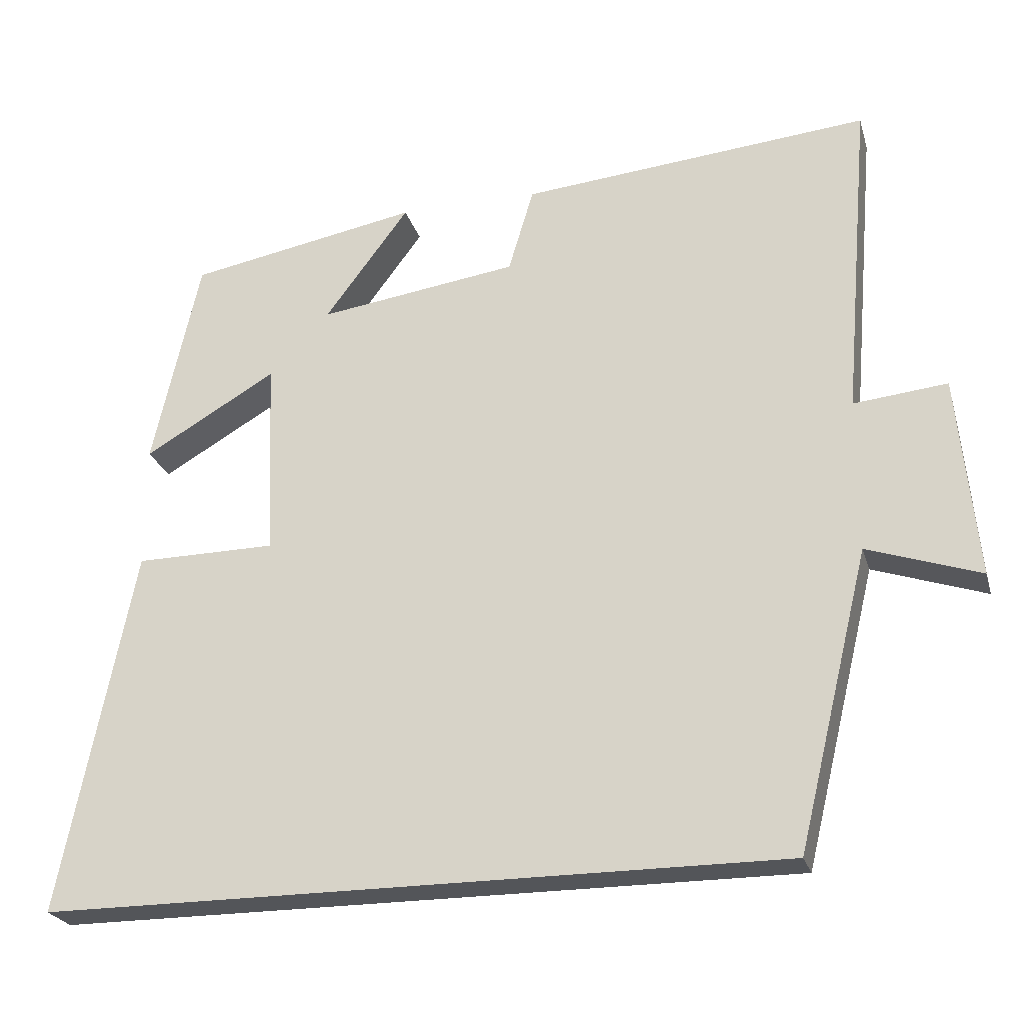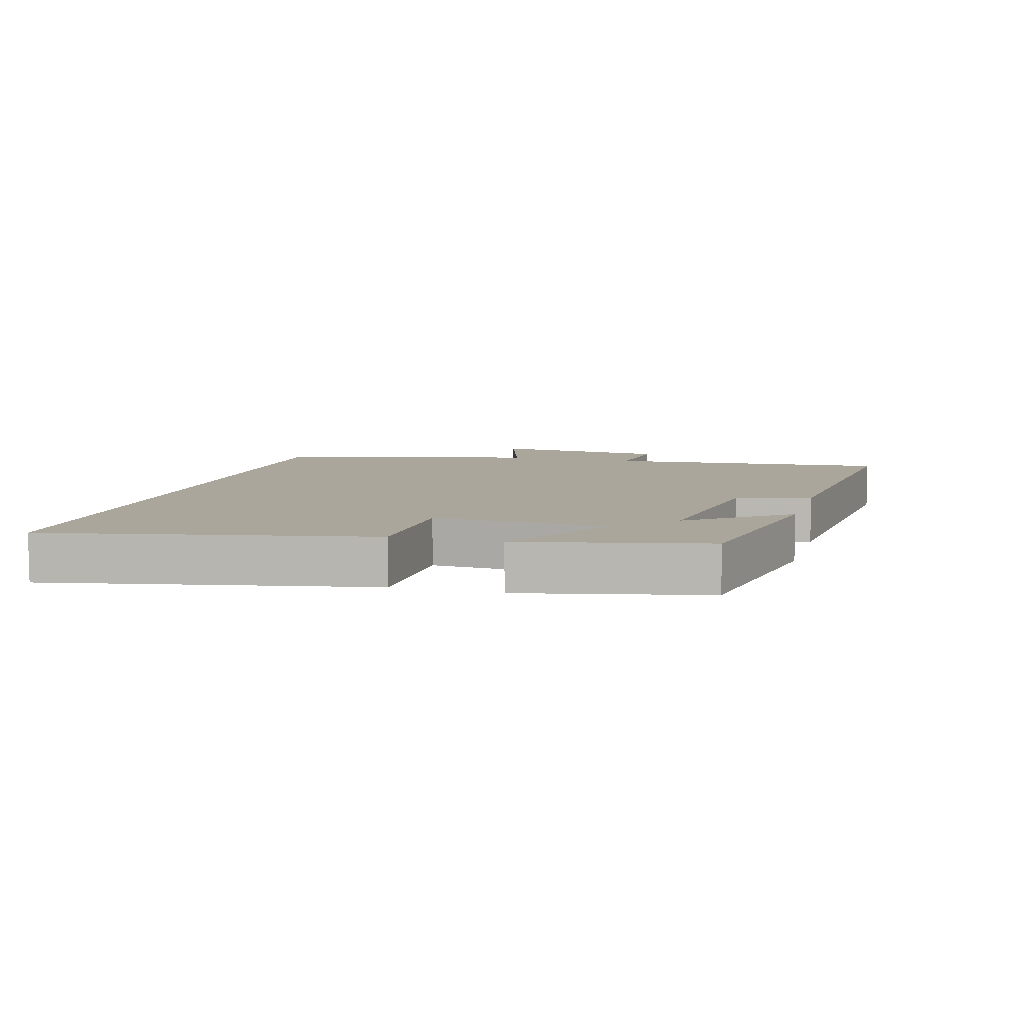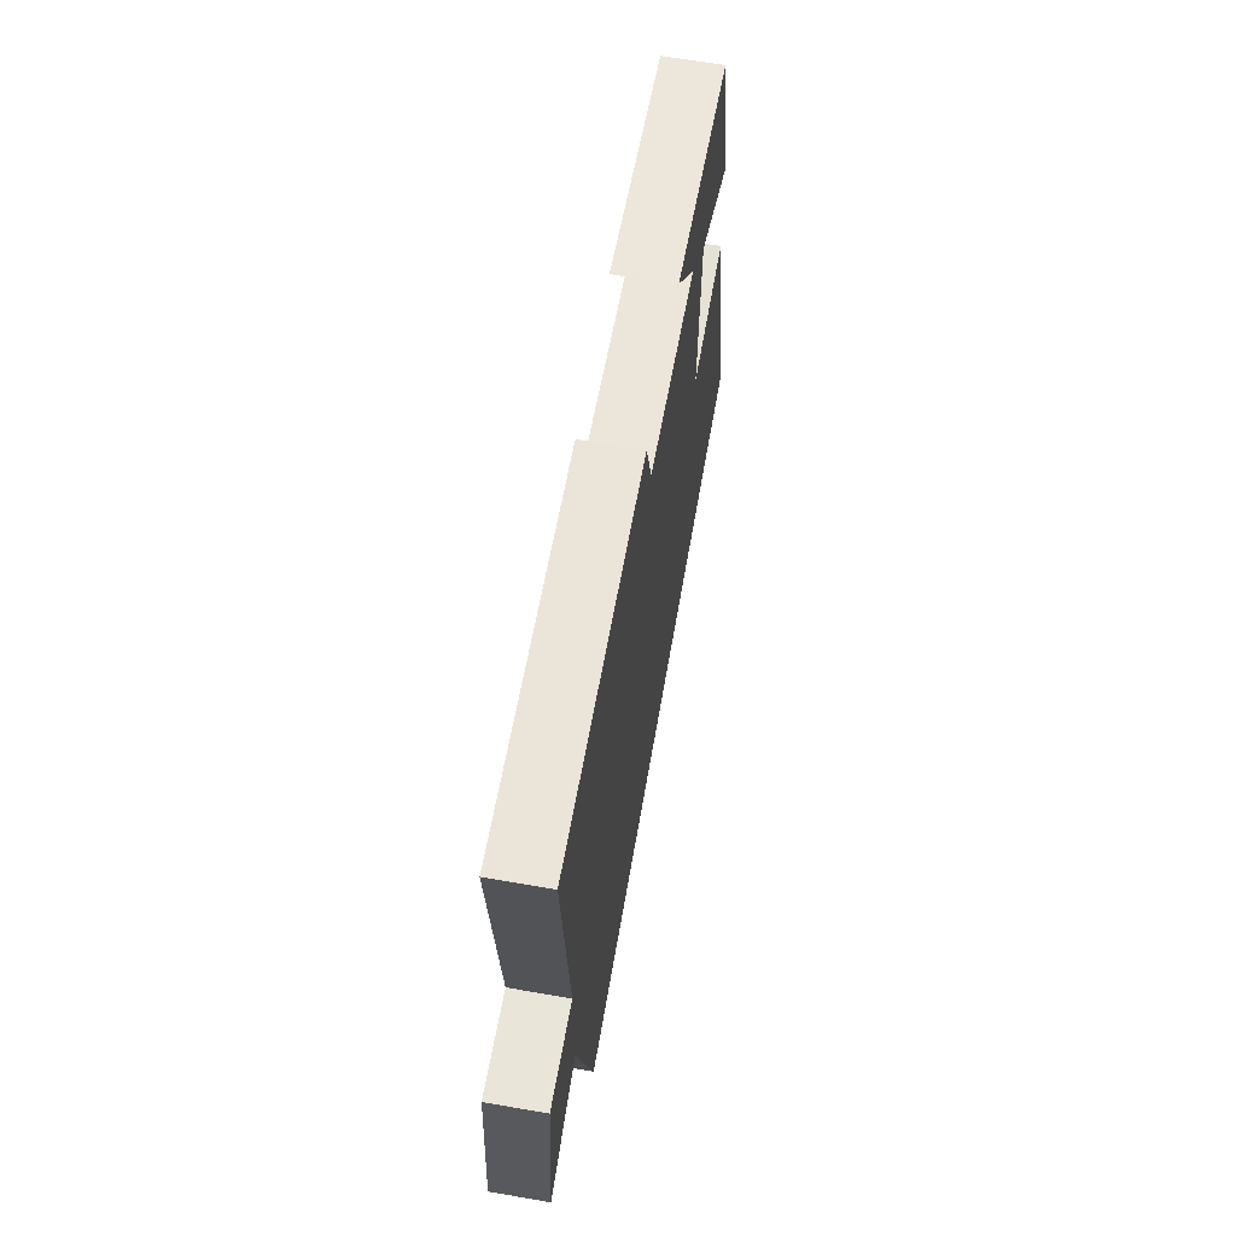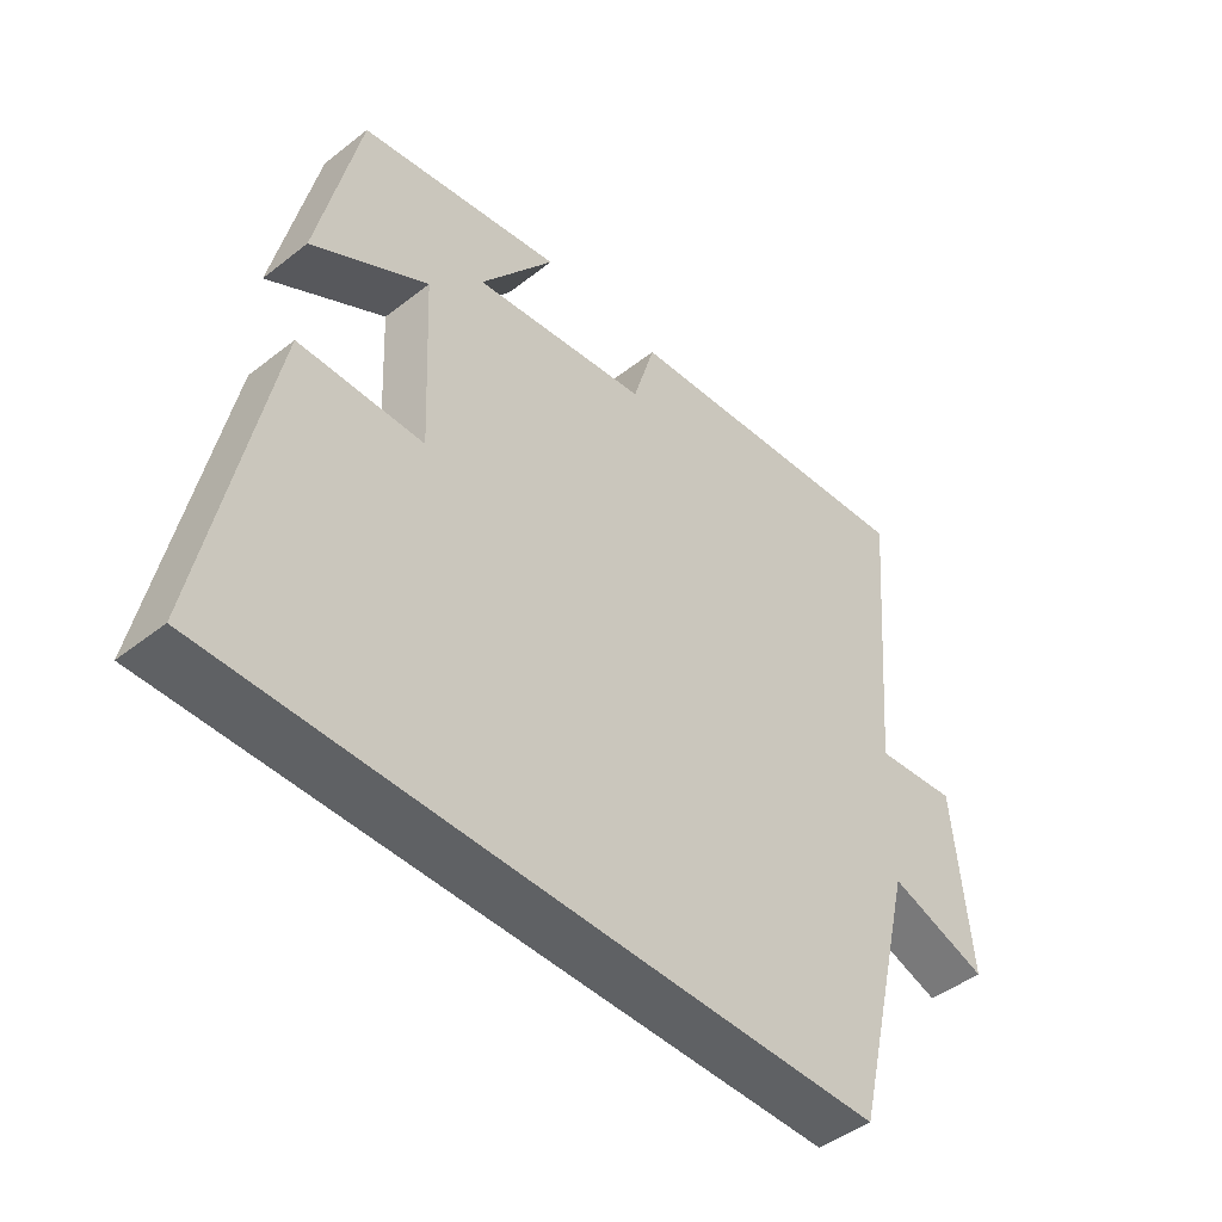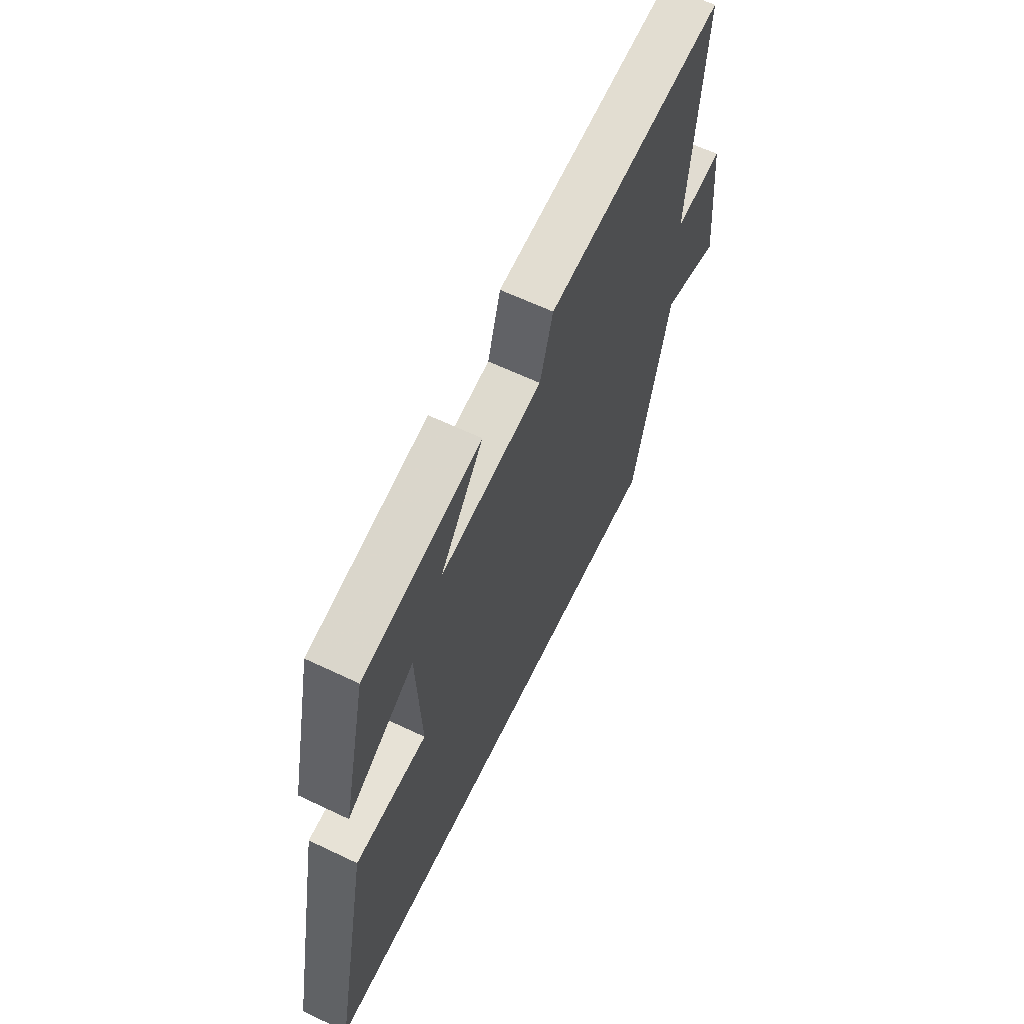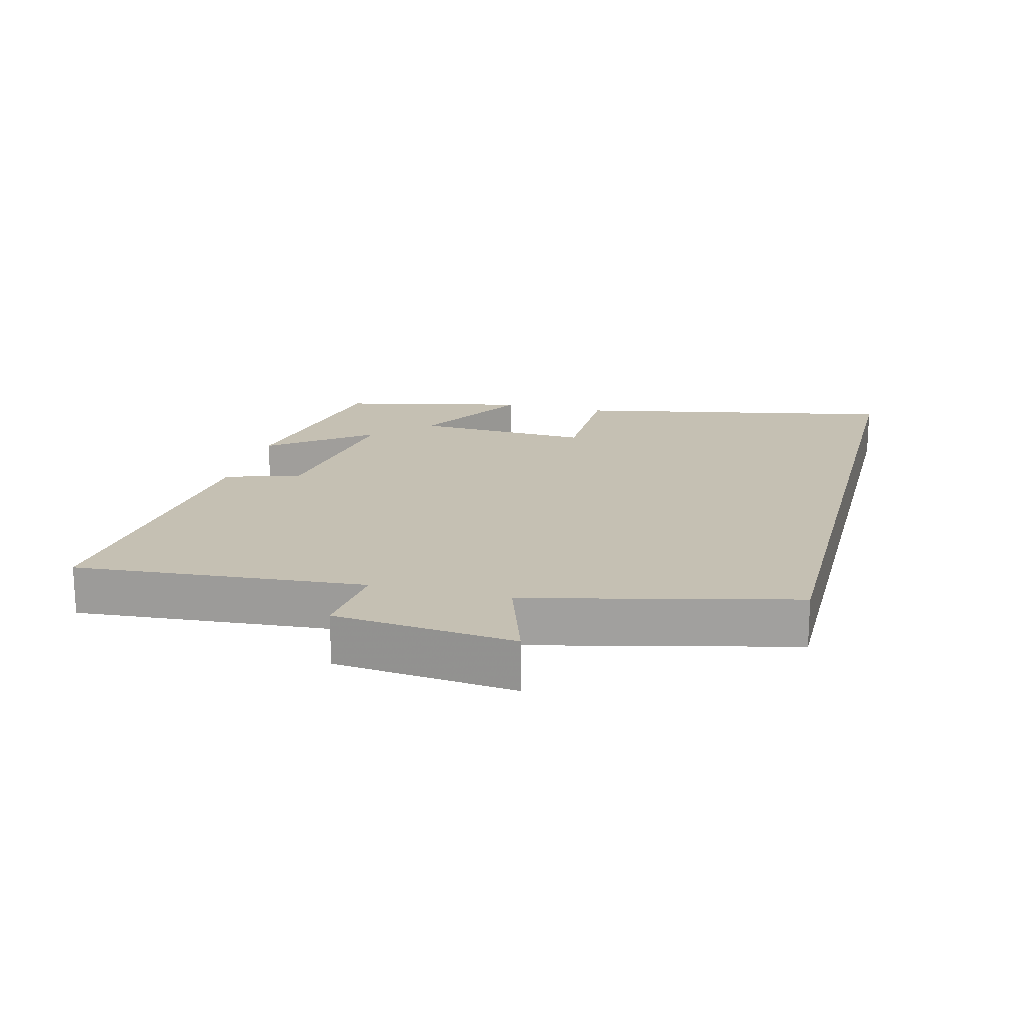
<metadata>
{"format":"obj","ext":"obj","renderer":"f3d","projection":"perspective","resolution":1024,"background":"white","views":[{"elev":-24.3,"azim":15.1,"up":"+Z"},{"elev":7.9,"azim":-74.3,"up":"+Y"},{"elev":64.9,"azim":99.9,"up":"+Z"},{"elev":-46.0,"azim":-48.1,"up":"+Z"},{"elev":62.8,"azim":-64.2,"up":"+Z"},{"elev":18.1,"azim":104.5,"up":"+Y"}]}
</metadata>
<code>
v -0.436 0.07 0.443
v -0.124 0.07 0.5
v -0.238 0.07 0.348
v 0.032 0.07 0.386
v 0.066 0.07 0.5
v 0.537 0.07 0.543
v 0.5 0.07 0.107
v 0.626 0.07 0.12
v 0.652 0.07 -0.152
v 0.5 0.07 -0.101
v 0.403 0.07 -0.5
v -0.599 0.07 -0.5
v -0.5 0.07 -0.007
v -0.309 0.07 -0.005
v -0.321 0.07 0.263
v -0.5 0.07 0.159
v -0.436 0 0.443
v -0.124 0 0.5
v -0.238 0 0.348
v 0.032 0 0.386
v 0.066 0 0.5
v 0.537 0 0.543
v 0.5 0 0.107
v 0.626 0 0.12
v 0.652 0 -0.152
v 0.5 0 -0.101
v 0.403 0 -0.5
v -0.599 0 -0.5
v -0.5 0 -0.007
v -0.309 0 -0.005
v -0.321 0 0.263
v -0.5 0 0.159
f 1 2 3
f 16 1 3
f 15 16 3
f 14 15 3 4
f 12 13 14
f 11 12 14
f 10 11 14
f 10 14 4
f 7 8 9 10
f 7 10 4 5
f 5 6 7
f 19 18 17
f 19 17 32
f 19 32 31
f 20 19 31 30
f 30 29 28
f 30 28 27
f 30 27 26
f 20 30 26
f 26 25 24 23
f 21 20 26 23
f 23 22 21
f 1 17 18 2
f 2 18 19 3
f 3 19 20 4
f 4 20 21 5
f 5 21 22 6
f 6 22 23 7
f 7 23 24 8
f 8 24 25 9
f 9 25 26 10
f 10 26 27 11
f 11 27 28 12
f 12 28 29 13
f 13 29 30 14
f 14 30 31 15
f 15 31 32 16
f 16 32 17 1

</code>
